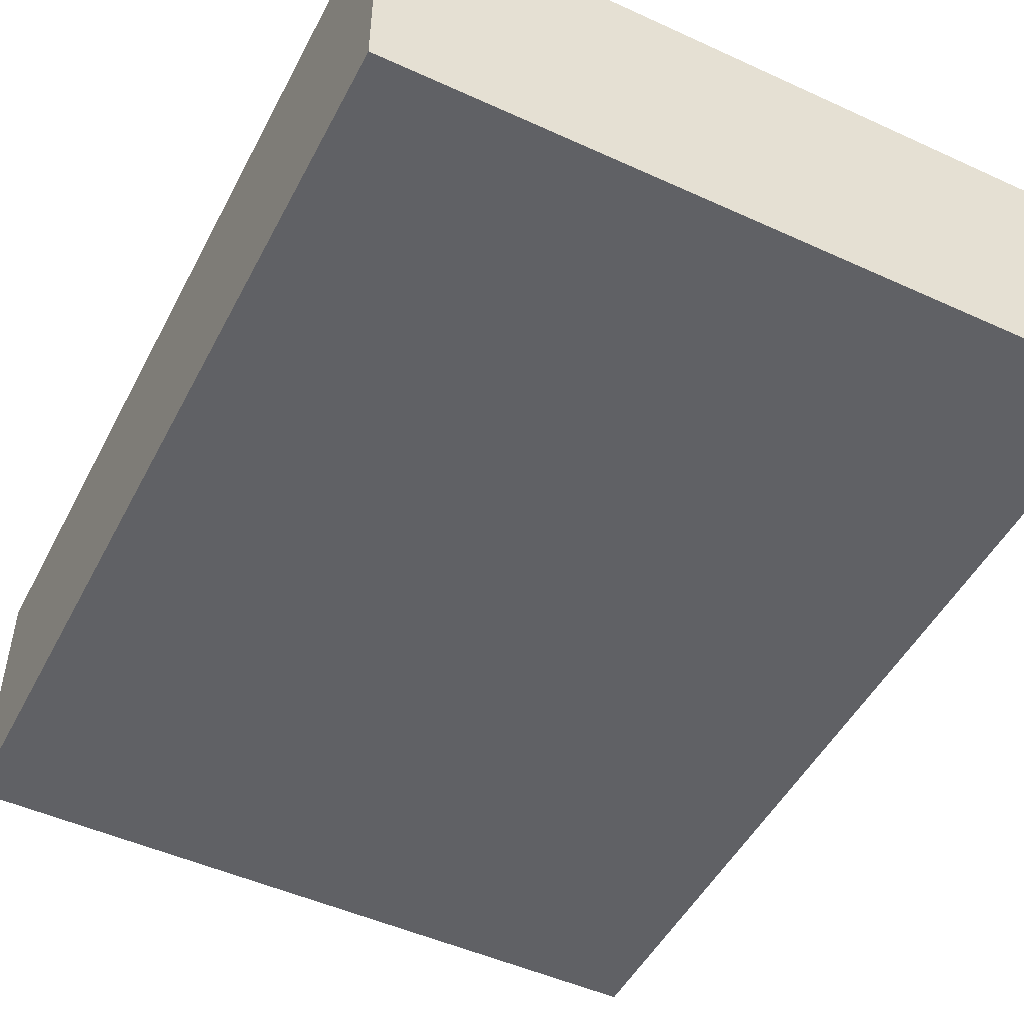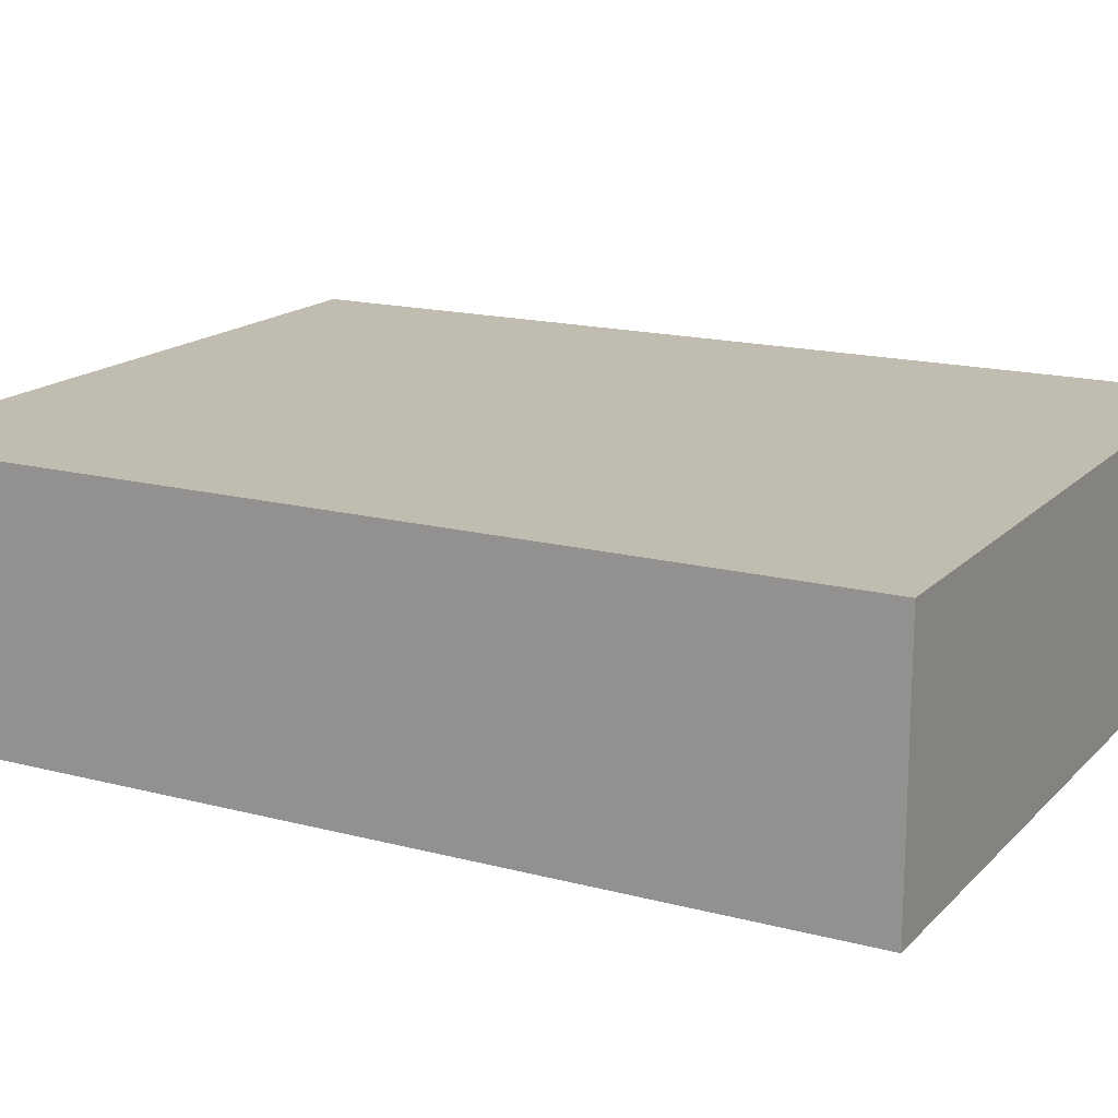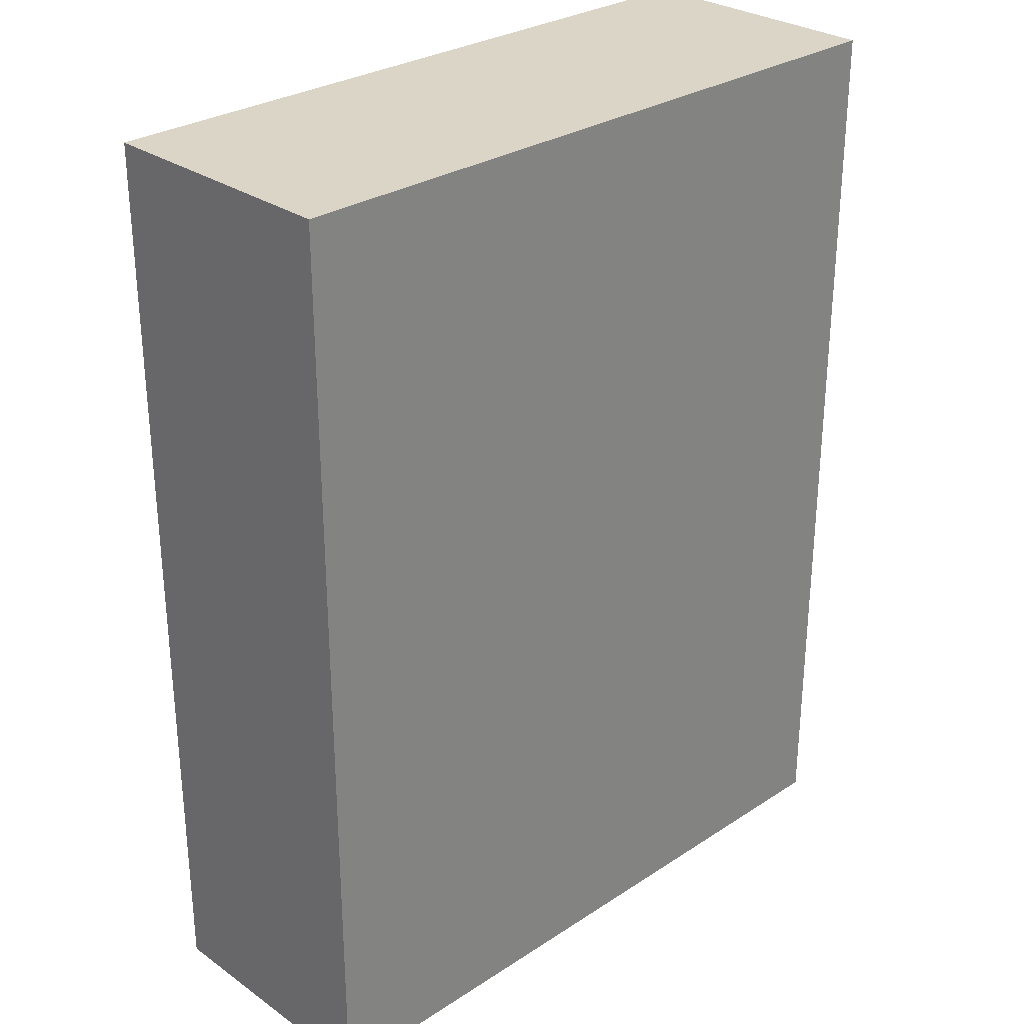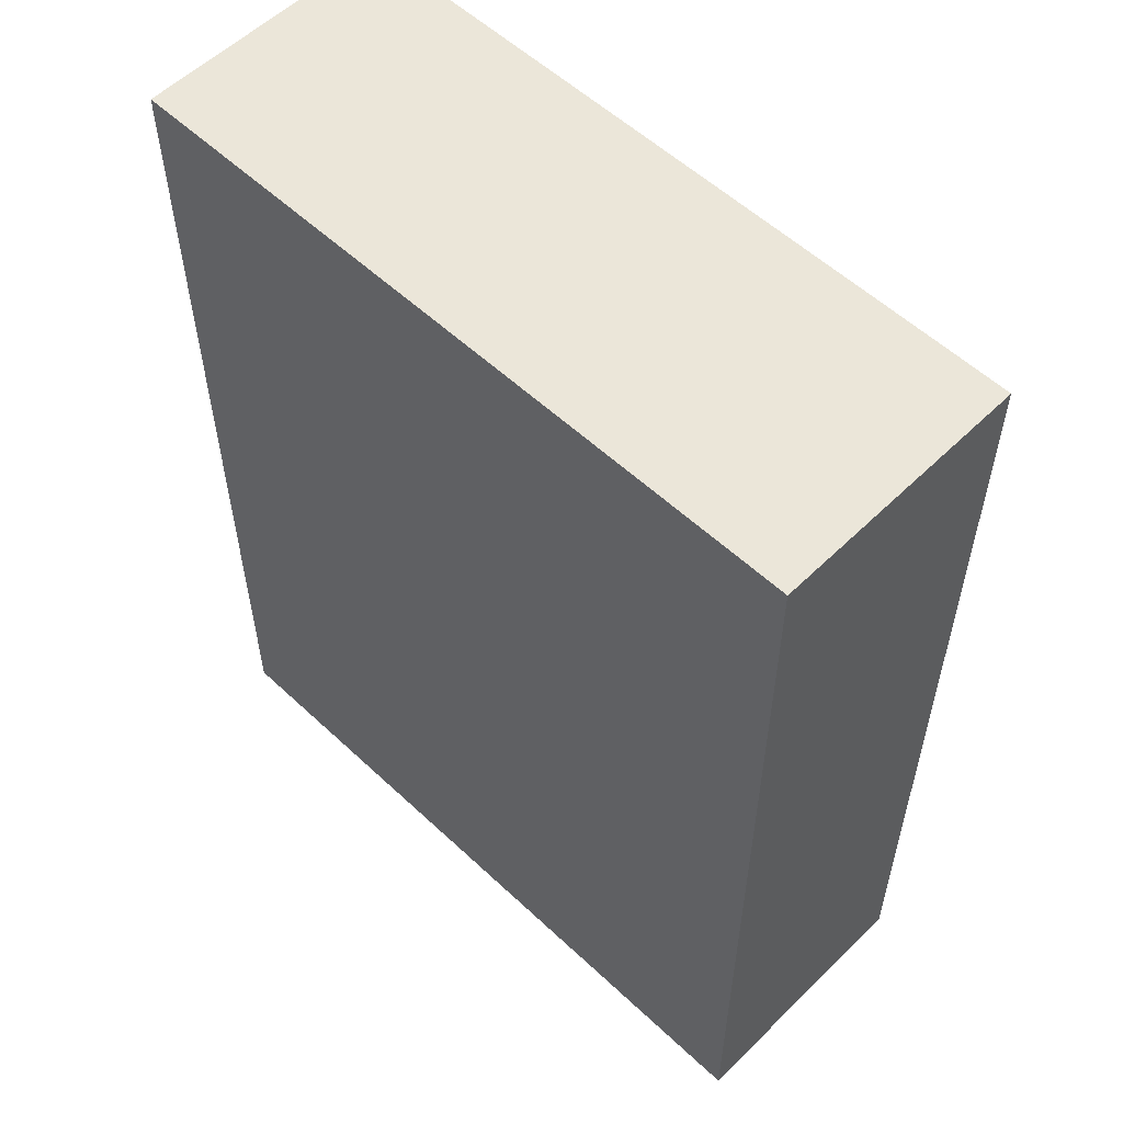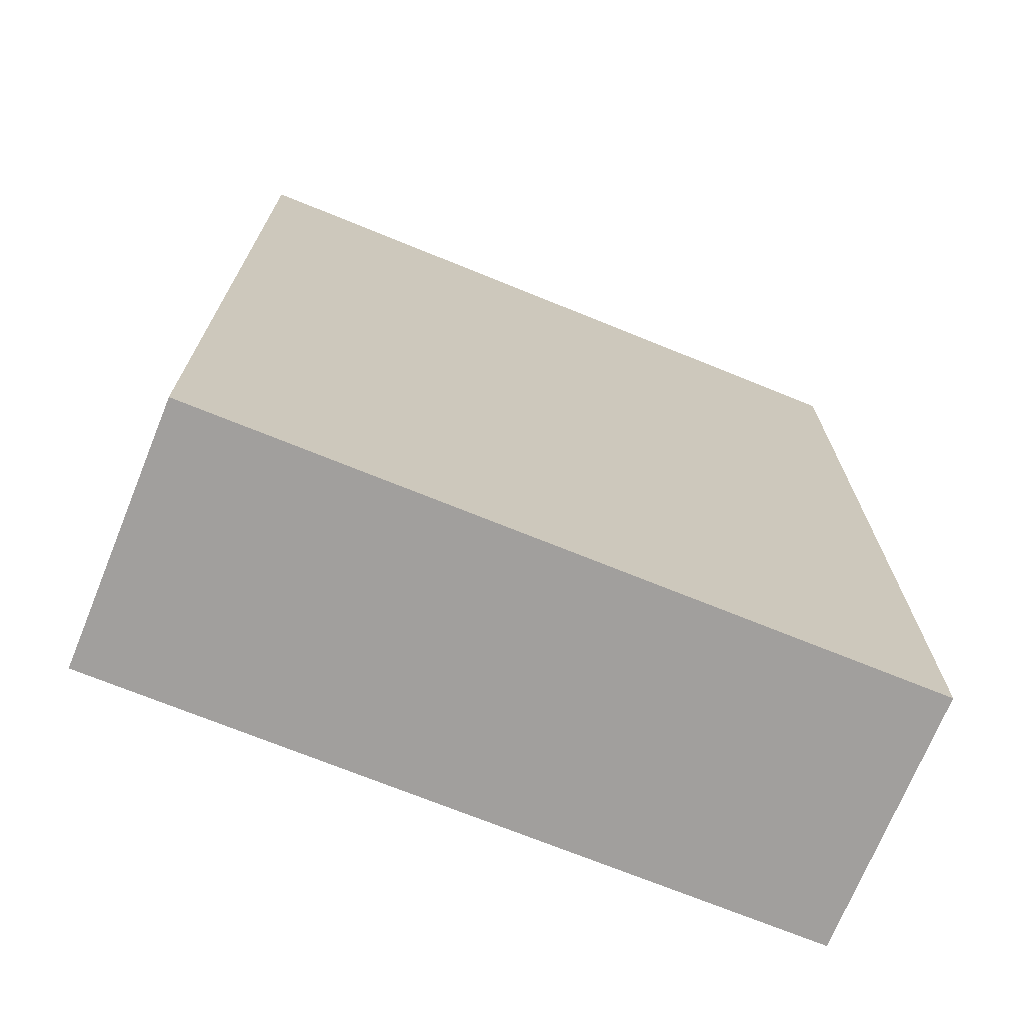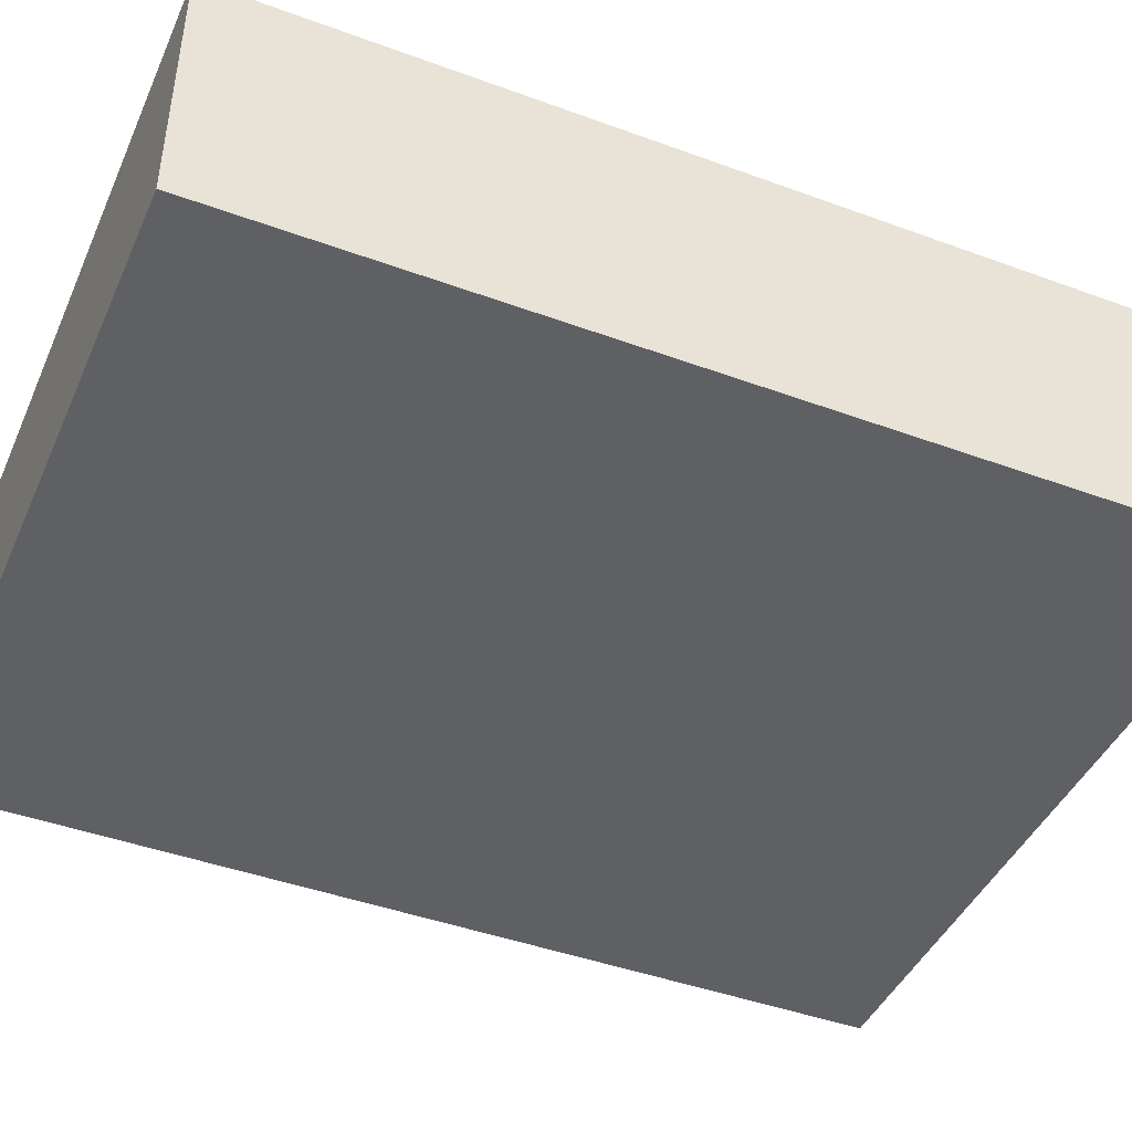
<metadata>
{"format":"obj","ext":"obj","renderer":"f3d","projection":"perspective","resolution":1024,"background":"white","views":[{"elev":-49.4,"azim":153.2,"up":"+Z"},{"elev":16.4,"azim":-61.7,"up":"+Z"},{"elev":29.0,"azim":-44.0,"up":"+Y"},{"elev":56.0,"azim":-135.6,"up":"+Y"},{"elev":-71.5,"azim":157.9,"up":"+Y"},{"elev":-44.2,"azim":66.8,"up":"+Z"}]}
</metadata>
<code>
g distributor
v -0.385 -0.5 -0.5
v 0.385 0.5 -0.5
v -0.385 0.5 -0.5
v 0.385 -0.5 -0.5
v -0.385 -0.5 -0.2198
v 0.385 0.5 -0.2198
v 0.385 -0.5 -0.2198
v -0.385 0.5 -0.2198
v -0.385 -0.5 -0.5
v 0.385 -0.5 -0.2198
v 0.385 -0.5 -0.5
v -0.385 -0.5 -0.2198
v 0.385 -0.5 -0.5
v 0.385 0.5 -0.2198
v 0.385 0.5 -0.5
v 0.385 -0.5 -0.2198
v 0.385 0.5 -0.5
v -0.385 0.5 -0.2198
v -0.385 0.5 -0.5
v 0.385 0.5 -0.2198
v -0.385 0.5 -0.5
v -0.385 -0.5 -0.2198
v -0.385 -0.5 -0.5
v -0.385 0.5 -0.2198
f 1 3 2
f 2 4 1
f 5 7 6
f 6 8 5
f 9 11 10
f 10 12 9
f 13 15 14
f 14 16 13
f 17 19 18
f 18 20 17
f 21 23 22
f 22 24 21

</code>
